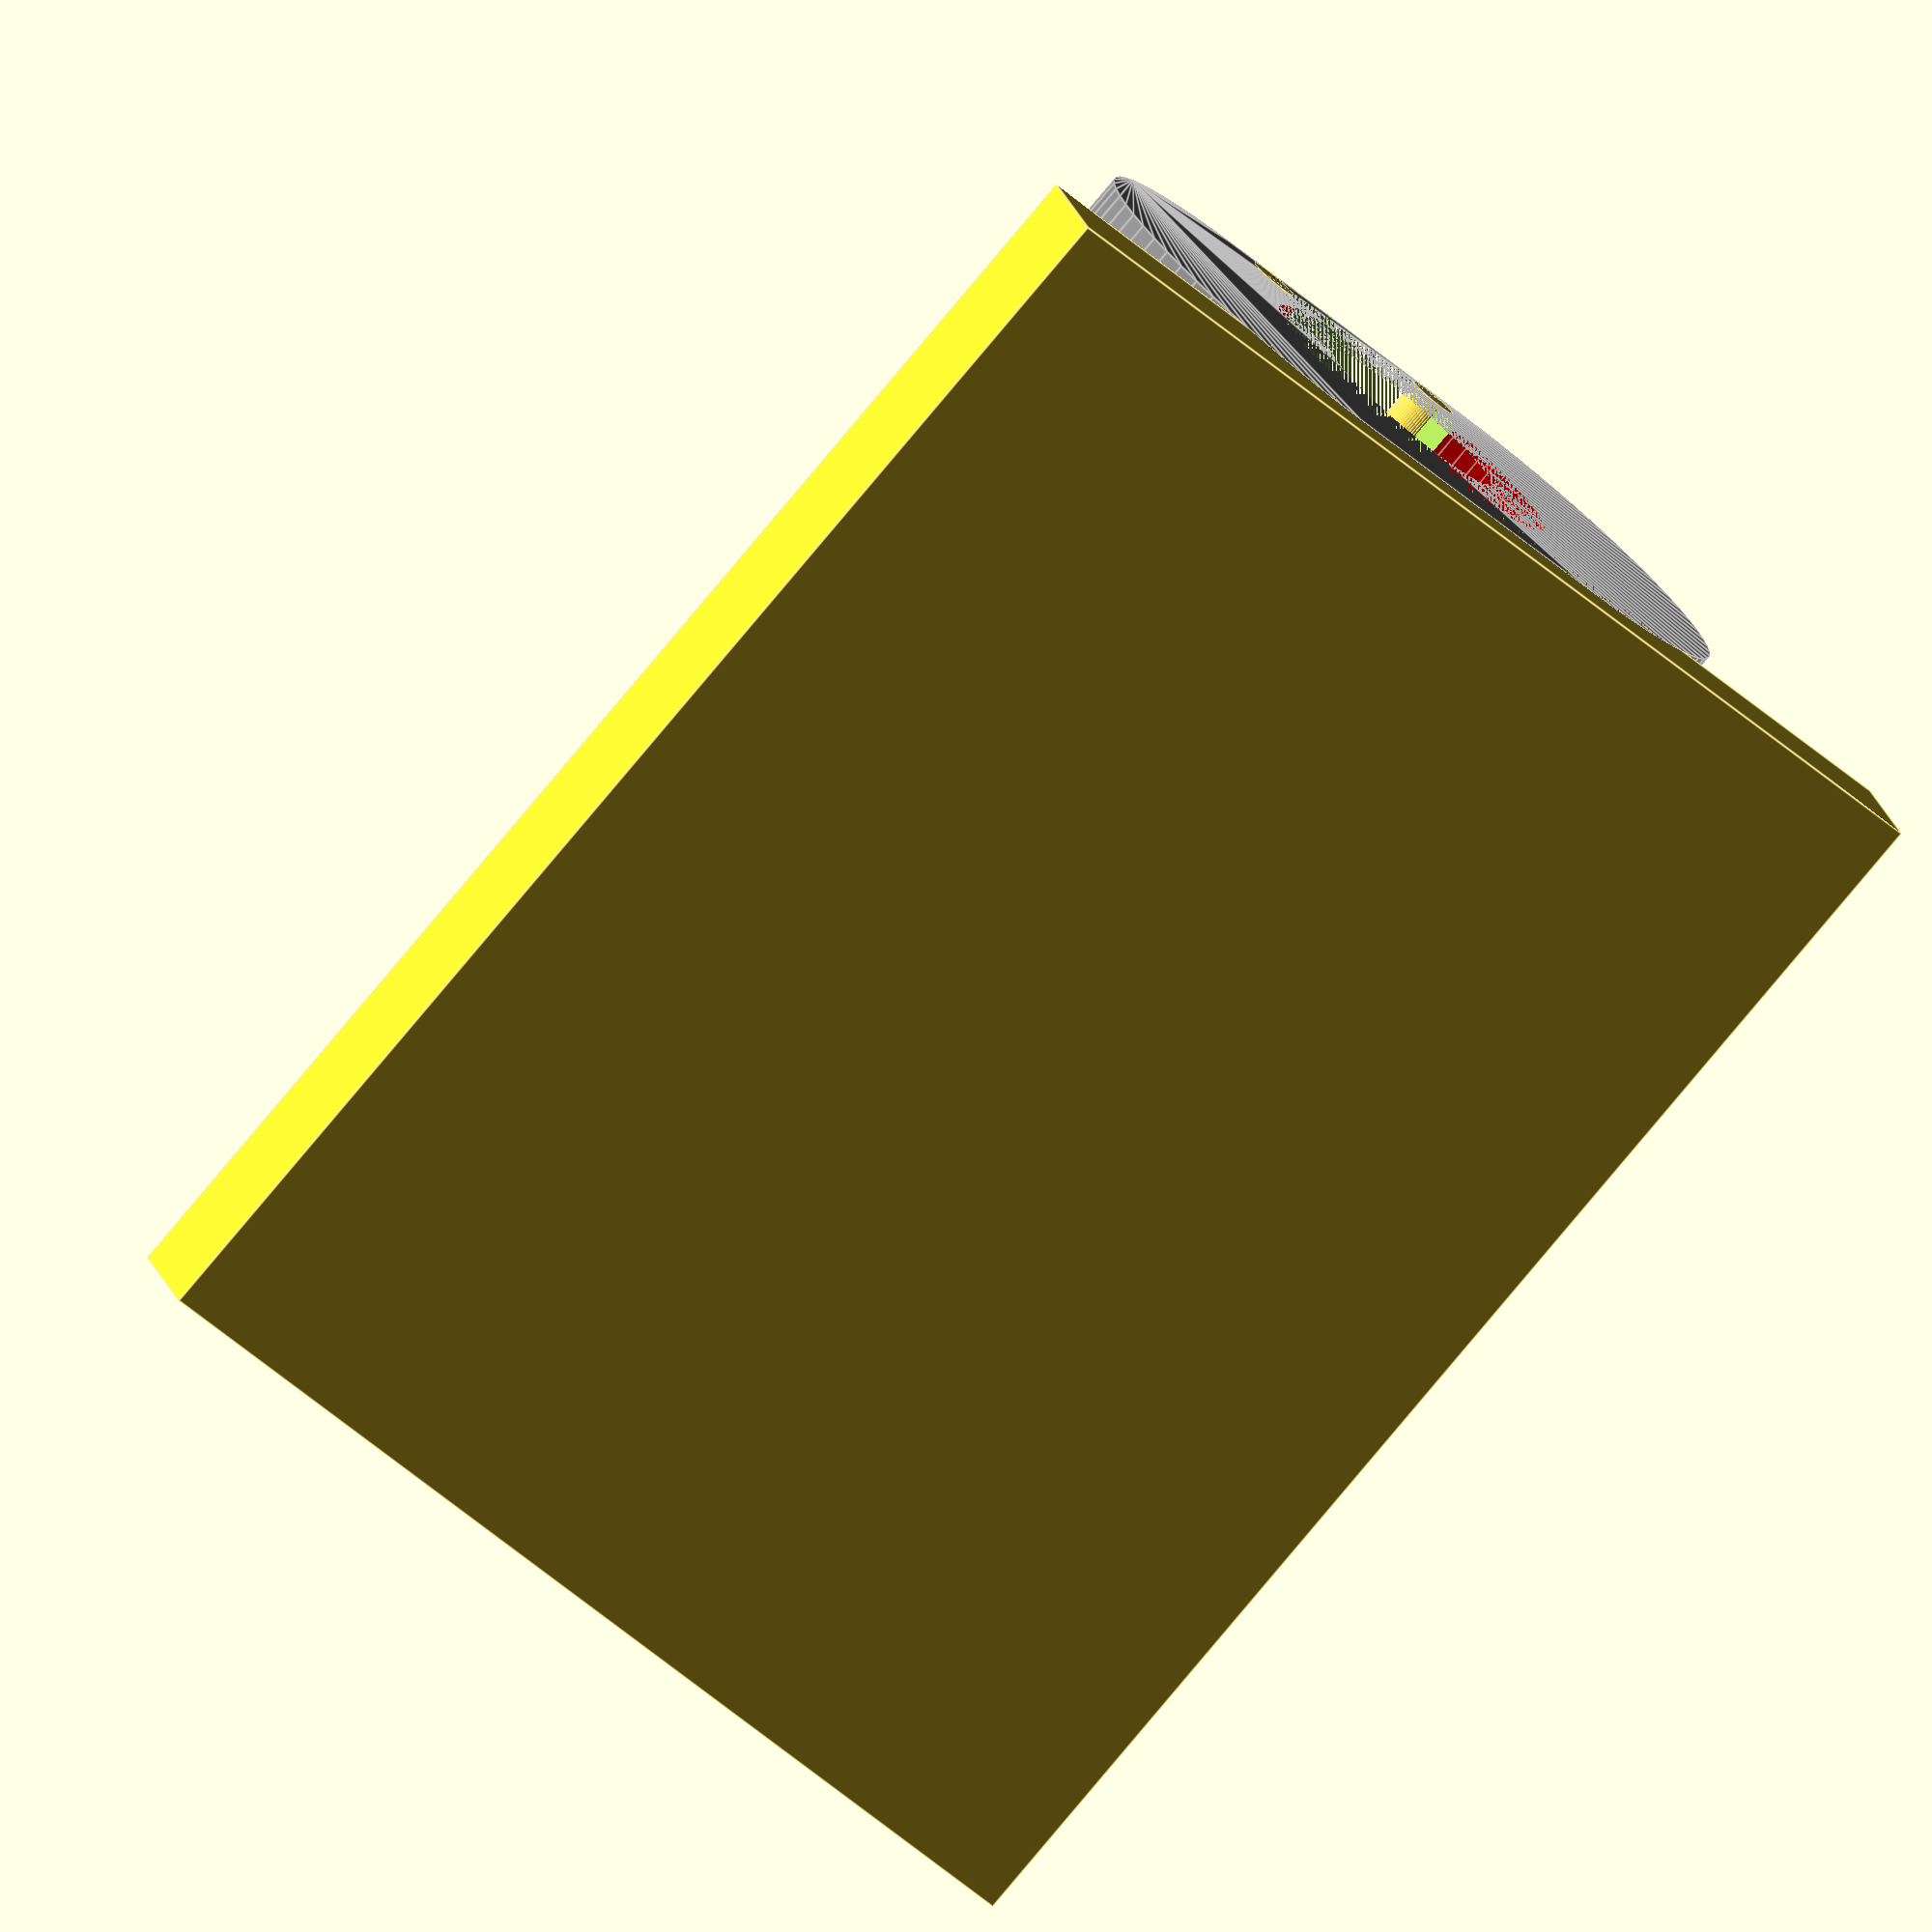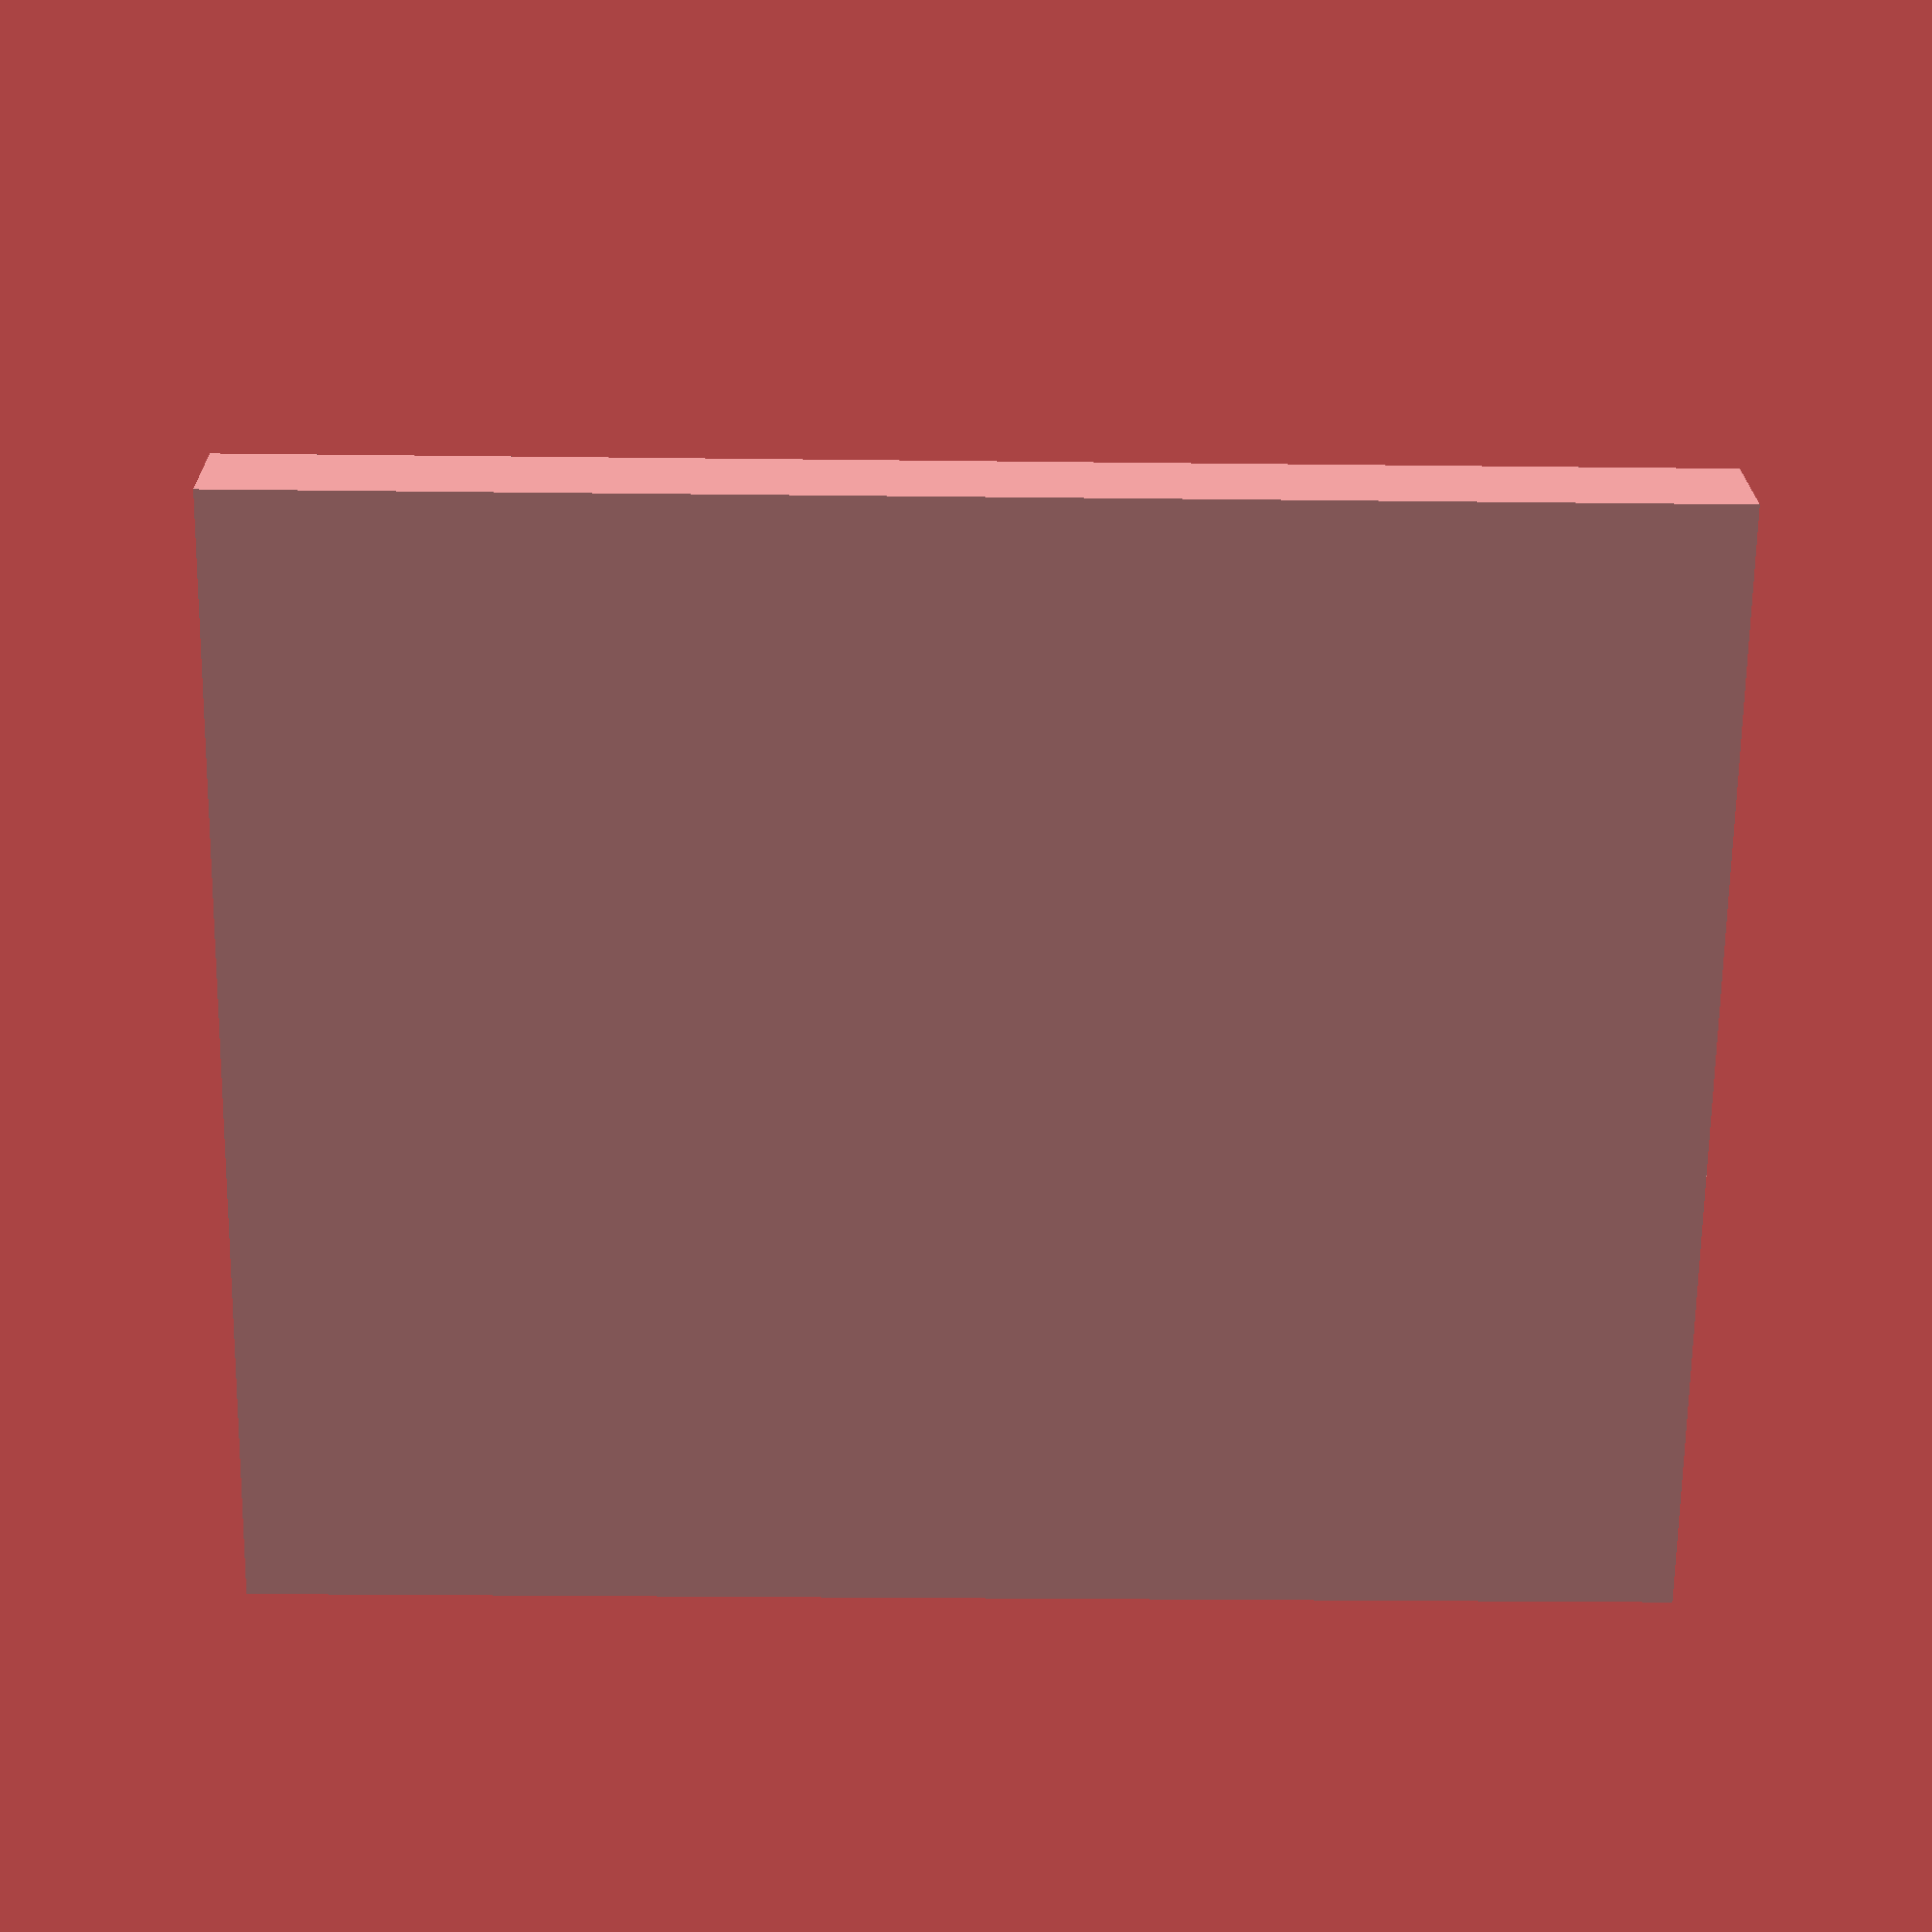
<openscad>
$fn=60;


//dashcable();

//translate([15,0,0]) 
	mount_dashcable();


module dashcable(swell=[for (i=[0:6]) 0])
{
	length=17.9+swell[0]; width=12.05+swell[1]; depth=6.3+swell[2];
	color("lightgrey") hull()
	{
		cylinder(h=length,d=depth);
		translate([width-depth,0,0])
			cylinder(h=length,d=depth);
	}
	diams=[5.6+swell[3],3.6+swell[4]];
	height=[7+swell[5],10+swell[6]];
	color("darkred") translate([width/2-depth/2,0,0])
	{
		for (i=[0:1])
		{
			translate([0,0,-height[i]])
				cylinder(h=height[i],d=diams[i]);
		}
	}
}
module mount_dashcable()
{
	h=7;
	length=17.9+h; width=12.05+2; depth=6.3+2;
	d=3;
	_d=(depth-(depth-2+0.2))/2;
	translate([width/2-depth/2-10,(depth-2+0.2)/2,0])
		cube([20,2,length]);

	difference()
	{
		color("grey") hull()
		{
			cylinder(h=length,d=depth);
			translate([width-depth,0,0])
				cylinder(h=length,d=depth);
		}
		translate([0,0,h])
			dashcable([0,0.2,0.2,0.5,0,0,0]);
		translate([width/2-depth/2,-depth/2,0])
		{
			translate([-d/2-_d/2,0,0])
				cube([d+_d,depth/2,100]);
		}
	}
	for (i=[-1:2:1])
	{
		translate([width/2-depth/2+i*(-d/2-_d/2),-depth/2+_d/2,0])
			cylinder(h=length,d=_d);
	}
}

</openscad>
<views>
elev=260.8 azim=21.2 roll=39.9 proj=o view=edges
elev=205.1 azim=42.5 roll=271.1 proj=p view=wireframe
</views>
